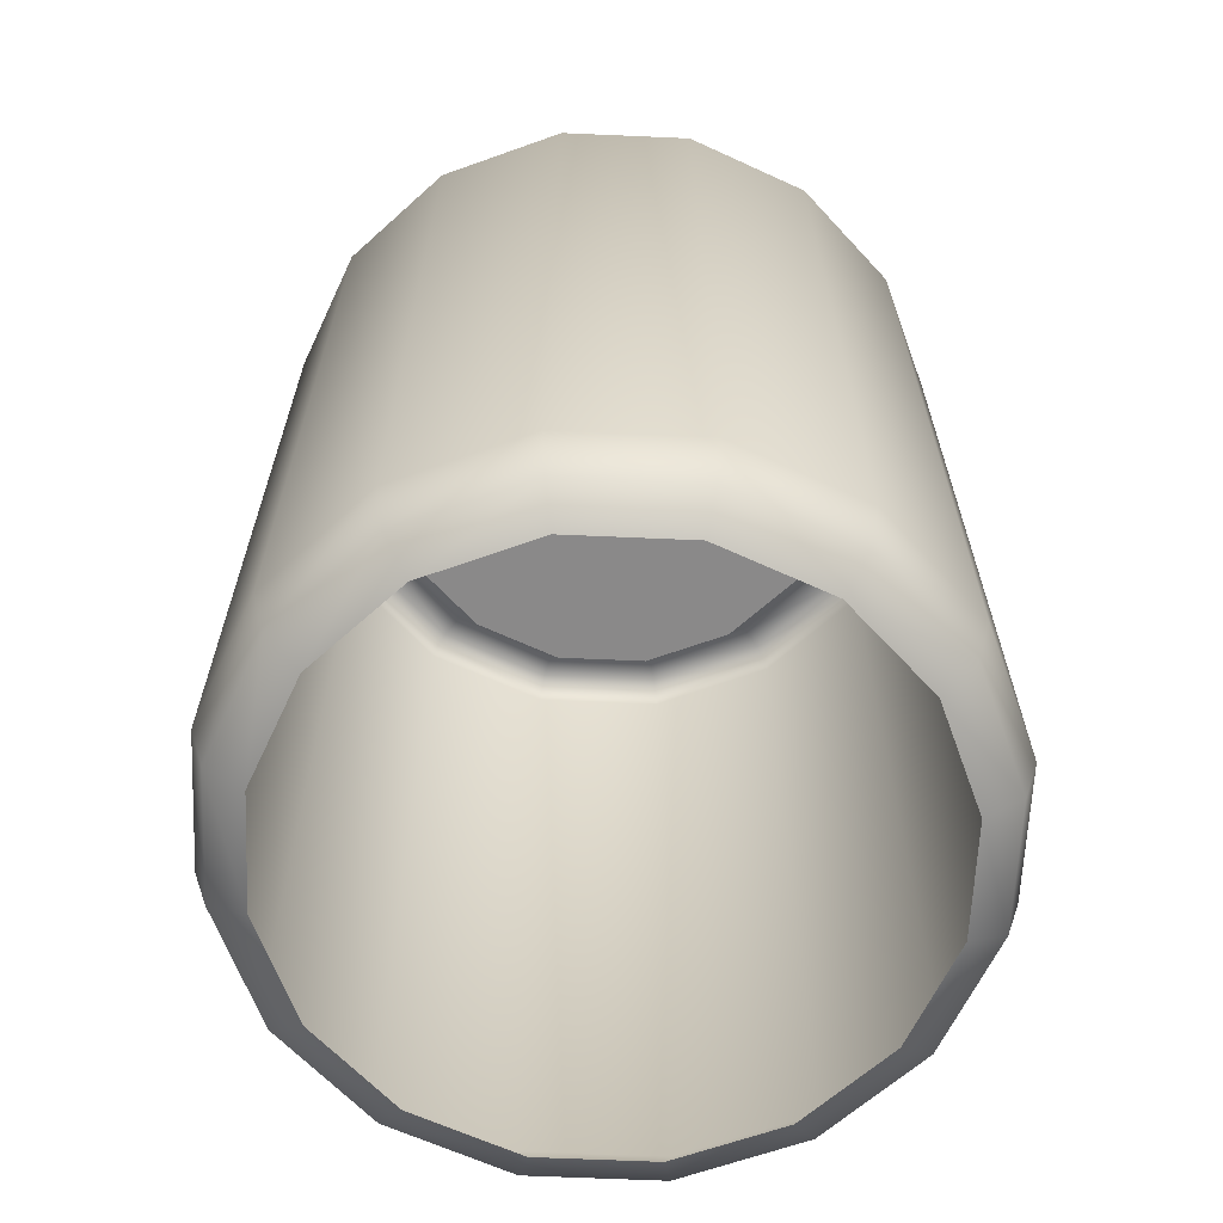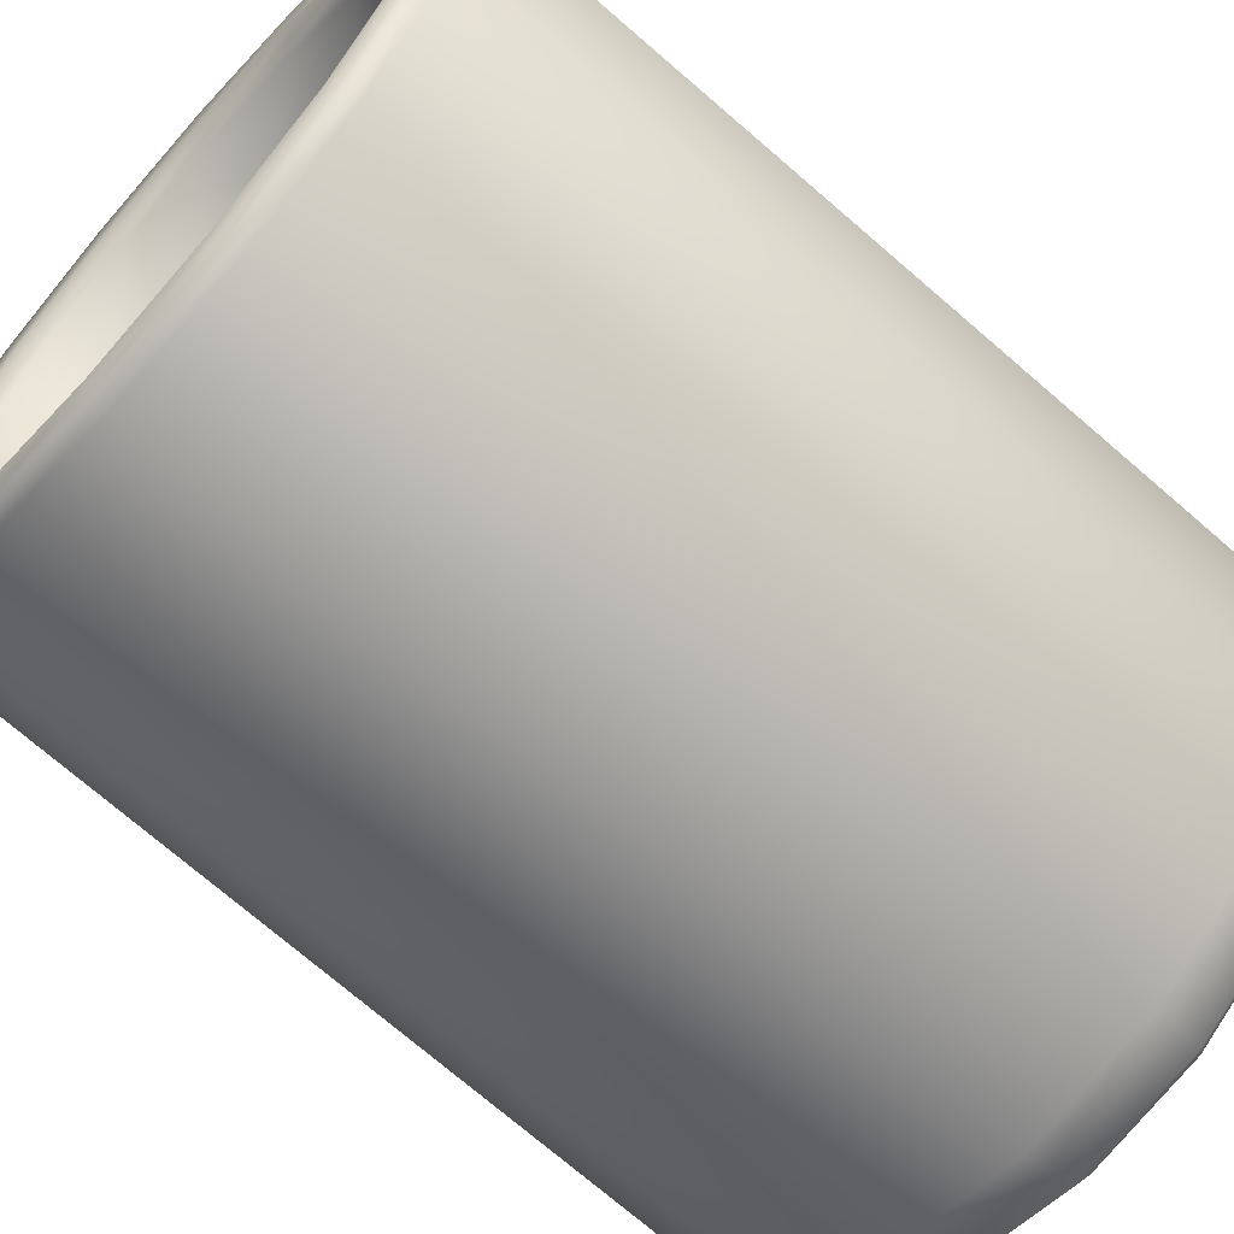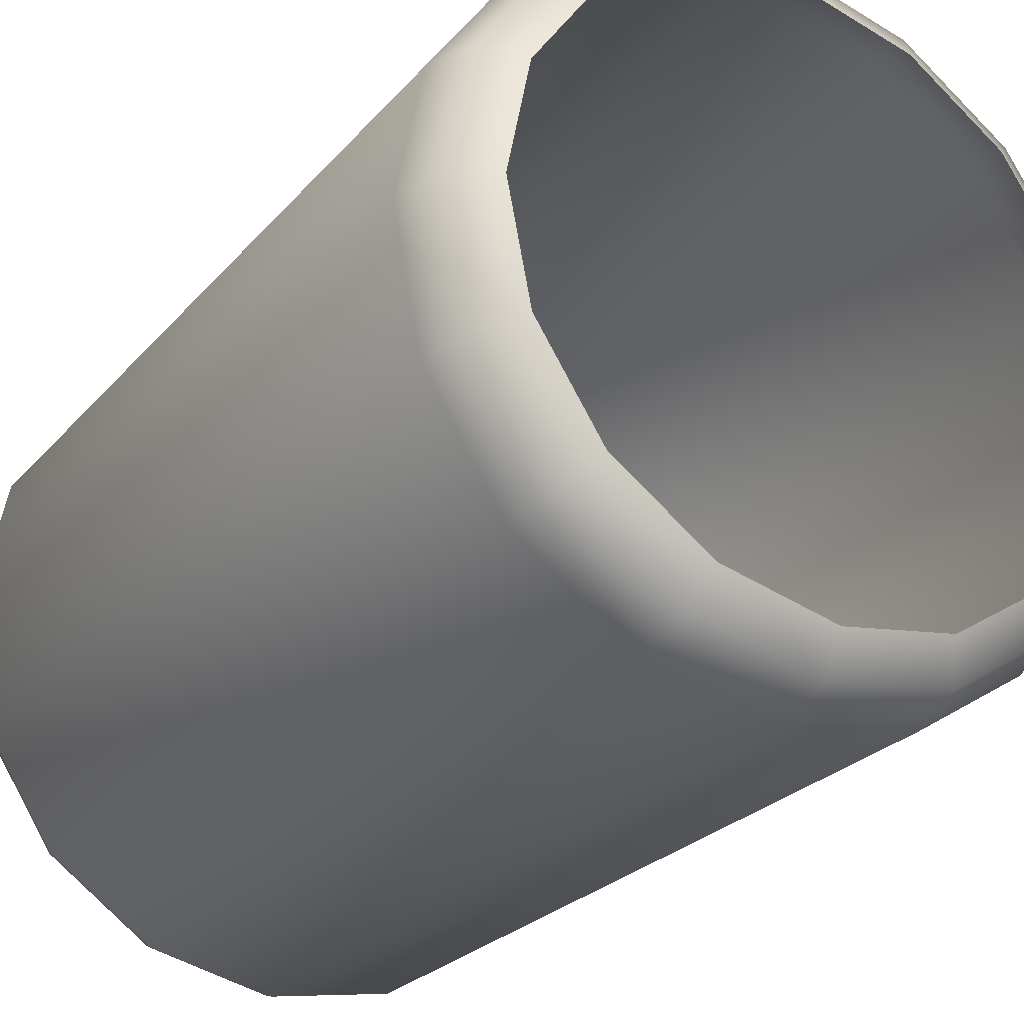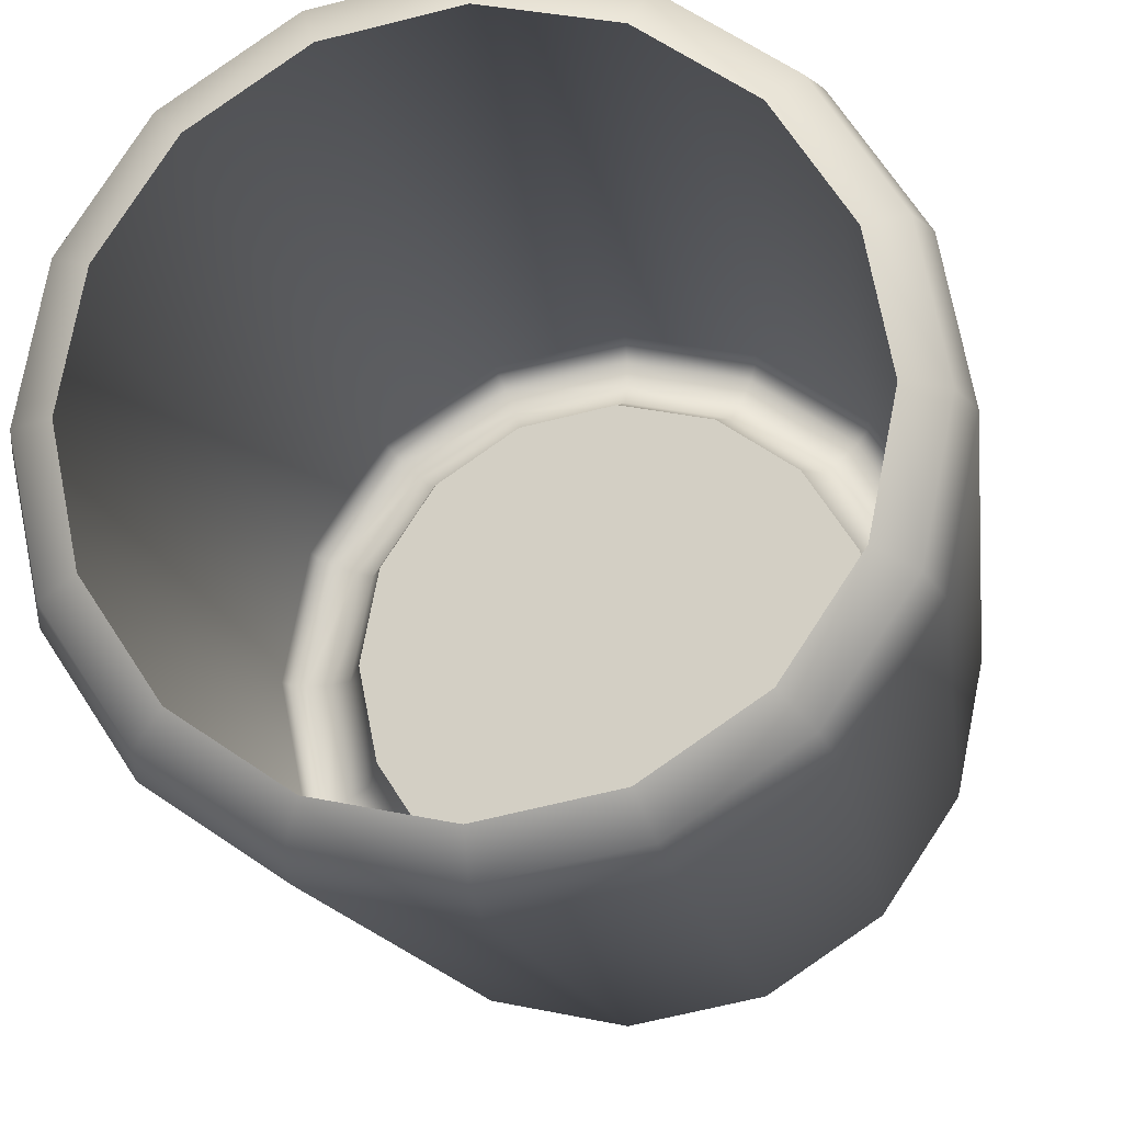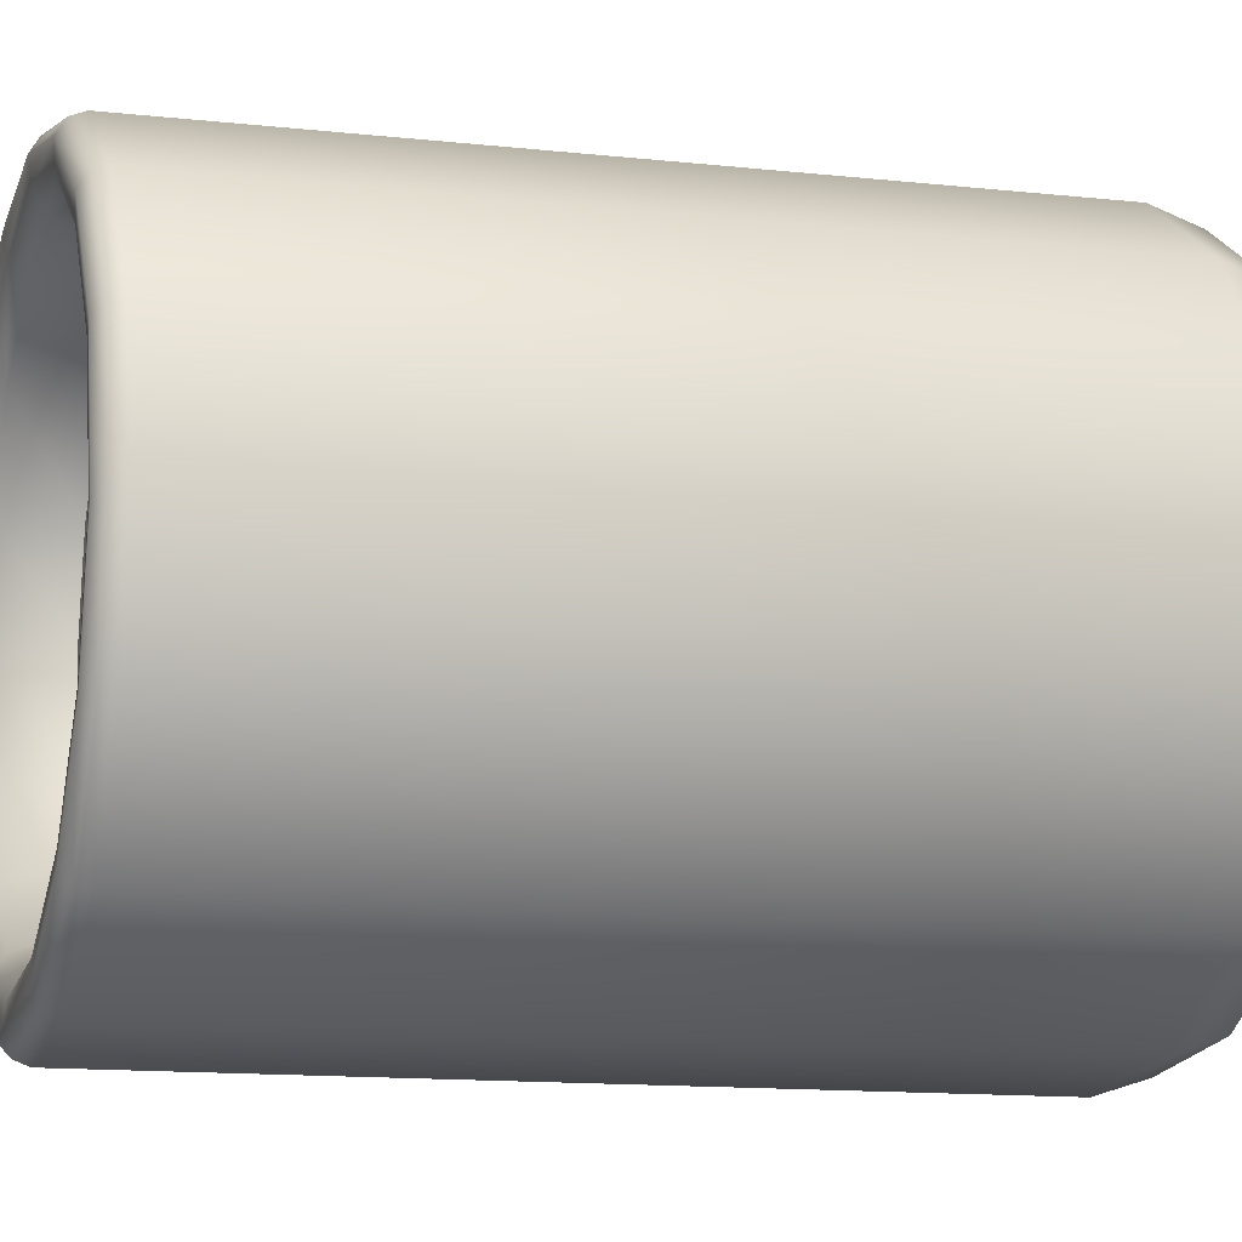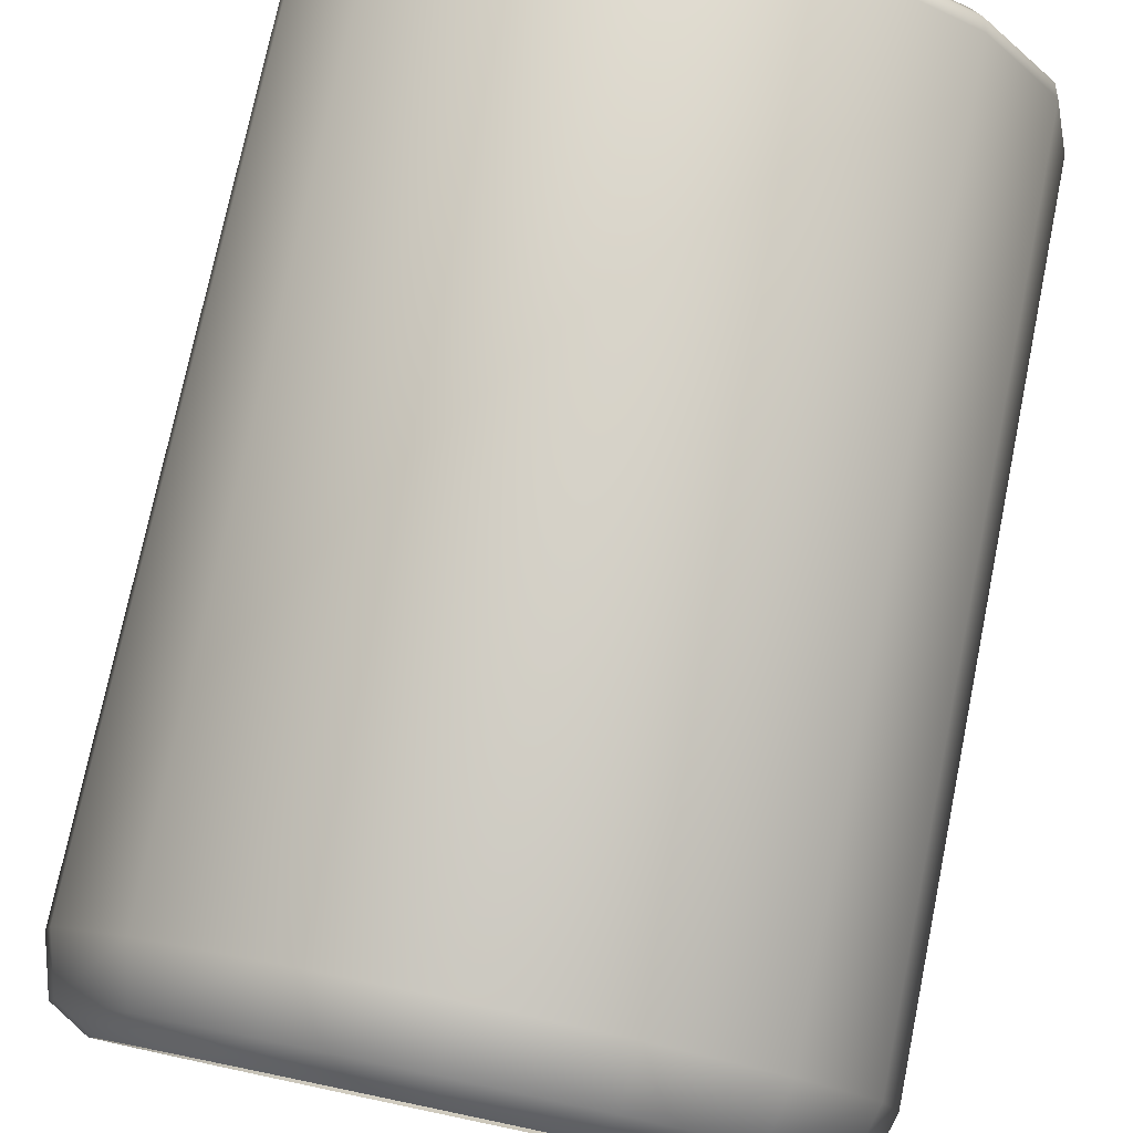
<metadata>
{"format":"obj","ext":"obj","renderer":"f3d","projection":"perspective","resolution":1024,"background":"white","views":[{"elev":-63.3,"azim":166.2,"up":"+Z"},{"elev":-66.6,"azim":48.0,"up":"+Y"},{"elev":-27.7,"azim":147.3,"up":"+Y"},{"elev":-14.4,"azim":-171.7,"up":"+Y"},{"elev":-10.1,"azim":71.8,"up":"+Y"},{"elev":79.4,"azim":-168.2,"up":"+Y"}]}
</metadata>
<code>
g ChemistryBeaker_1
v 2.51e-07 -0.1119 -0.01337
v 2.502e-07 -0.09925 -0.02075
v -0.03798 -0.0917 -0.02075
v -0.04283 -0.1034 -0.01337
v 2.513e-07 -0.1172 0.004425
v -0.07018 -0.07018 -0.02075
v -0.04484 -0.1083 0.004425
v 2.527e-07 -0.1136 0.2756
v -0.07914 -0.07914 -0.01337
v -0.0917 -0.03798 -0.02075
v -0.04348 -0.105 0.2756
v 2.527e-07 -0.1119 0.2801
v -0.08285 -0.08285 0.004425
v -0.1034 -0.04283 -0.01337
v -0.09925 -1.422e-07 -0.02075
v -0.04281 -0.1033 0.2801
v 2.525e-07 -0.107 0.2831
v -0.08034 -0.08034 0.2756
v -0.1083 -0.04484 0.004425
v -0.1119 -1.403e-07 -0.01337
v -0.0917 0.03798 -0.02075
v -0.04093 -0.09882 0.2831
v 2.52e-07 -0.09848 0.282
v -0.0791 -0.0791 0.2801
v -0.105 -0.04348 0.2756
v -0.1172 -1.372e-07 0.004425
v -0.1034 0.04283 -0.01337
v -0.07018 0.07018 -0.02075
v -0.03769 -0.09098 0.282
v 2.516e-07 -0.09115 0.2774
v -0.07563 -0.07563 0.2831
v -0.1033 -0.04281 0.2801
v -0.1136 -9.175e-08 0.2756
v -0.1083 0.04484 0.004425
v -0.07914 0.07914 -0.01337
v -0.03798 0.0917 -0.02075
v -0.03488 -0.08421 0.2774
v 2.508e-07 -0.08337 0.2542
v -0.0319 -0.07702 0.2542
v -0.06963 -0.06963 0.282
v -0.06445 -0.06445 0.2774
v -0.05895 -0.05895 0.2542
v -0.04283 0.1034 -0.01337
v 2.224e-07 0.09925 -0.02075
v -0.08285 0.08285 0.004425
v -0.09882 -0.04093 0.2831
v -0.08421 -0.03488 0.2774
v -0.07702 -0.0319 0.2542
v -0.09098 -0.03769 0.282
v 2.251e-07 0.1119 -0.01337
v 0.03798 0.0917 -0.02075
v -0.1119 -9.108e-08 0.2801
v -0.09115 -8.994e-08 0.2774
v -0.08337 -9.289e-08 0.2542
v -0.09848 -9.02e-08 0.282
v -0.107 -9.054e-08 0.2831
v -0.105 0.04348 0.2756
v -0.08421 0.03488 0.2774
v -0.07702 0.0319 0.2542
v -0.1033 0.04281 0.2801
v -0.09098 0.03769 0.282
v -0.09882 0.04093 0.2831
v -0.08034 0.08034 0.2756
v -0.06445 0.06445 0.2774
v -0.05895 0.05895 0.2542
v -0.0791 0.0791 0.2801
v -0.06963 0.06963 0.282
v -0.07563 0.07563 0.2831
v -0.04484 0.1083 0.004425
v -0.03488 0.08421 0.2774
v -0.0319 0.07702 0.2542
v -0.04348 0.105 0.2756
v -0.04281 0.1033 0.2801
v -0.03769 0.09098 0.282
v -0.04093 0.09882 0.2831
v 2.262e-07 0.1172 0.004425
v 2.28e-07 0.09115 0.2774
v 2.284e-07 0.08337 0.2542
v 2.283e-07 0.1136 0.2756
v 2.279e-07 0.1119 0.2801
v 2.271e-07 0.09848 0.282
v 2.272e-07 0.107 0.2831
v 0.03488 0.08421 0.2774
v 0.0319 0.07702 0.2542
v 0.04348 0.105 0.2756
v 0.04281 0.1033 0.2801
v 0.03769 0.09098 0.282
v 0.04093 0.09882 0.2831
v 0.06445 0.06445 0.2774
v 0.05895 0.05895 0.2542
v 0.06963 0.06963 0.282
v 0.07563 0.07563 0.2831
v 0.0791 0.0791 0.2801
v 0.08421 0.03488 0.2774
v 0.07702 0.0319 0.2542
v 0.09098 0.03769 0.282
v 0.09882 0.04093 0.2831
v 0.09115 -6.964e-08 0.2774
v 0.08337 -7.522e-08 0.2542
v 0.09848 -6.785e-08 0.282
v 0.08421 -0.03488 0.2774
v 0.07702 -0.0319 0.2542
v 0.08034 0.08034 0.2756
v 0.1033 0.04281 0.2801
v 0.107 -6.526e-08 0.2831
v 0.09098 -0.03769 0.282
v 0.06445 -0.06445 0.2774
v 0.05895 -0.05895 0.2542
v 0.105 0.04348 0.2756
v 0.08285 0.08285 0.004425
v 0.1119 -6.385e-08 0.2801
v 0.09882 -0.04093 0.2831
v 0.06963 -0.06963 0.282
v 0.03488 -0.08421 0.2774
v 0.0319 -0.07702 0.2542
v 2.516e-07 -0.09115 0.2774
v 2.508e-07 -0.08337 0.2542
v 2.52e-07 -0.09848 0.282
v 0.03769 -0.09098 0.282
v 2.525e-07 -0.107 0.2831
v 0.04093 -0.09882 0.2831
v 2.527e-07 -0.1119 0.2801
v 0.07563 -0.07563 0.2831
v 0.04281 -0.1033 0.2801
v 2.527e-07 -0.1136 0.2756
v 0.0791 -0.0791 0.2801
v 0.04348 -0.105 0.2756
v 2.513e-07 -0.1172 0.004425
v 0.1033 -0.04281 0.2801
v 0.04484 -0.1083 0.004425
v 2.51e-07 -0.1119 -0.01337
v 0.08034 -0.08034 0.2756
v 0.105 -0.04348 0.2756
v 0.04283 -0.1034 -0.01337
v 2.502e-07 -0.09925 -0.02075
v 0.03798 -0.0917 -0.02075
v 0.08285 -0.08285 0.004425
v 0.07914 -0.07914 -0.01337
v 0.07018 -0.07018 -0.02075
v 0.1136 -6.376e-08 0.2756
v 0.1083 -0.04484 0.004425
v 0.1034 -0.04283 -0.01337
v 0.0917 -0.03798 -0.02075
v 0.1172 -1.083e-07 0.004425
v 0.1119 -1.136e-07 -0.01337
v 0.09925 -1.207e-07 -0.02075
v 0.1083 0.04484 0.004425
v 0.1034 0.04283 -0.01337
v 0.0917 0.03798 -0.02075
v 0.07914 0.07914 -0.01337
v 0.07018 0.07018 -0.02075
v 0.04484 0.1083 0.004425
v 0.04283 0.1034 -0.01337
v -0.05895 0.05895 0.2542
v 2.479e-07 -7.728e-08 0.2542
v -0.07702 0.0319 0.2542
v -0.0319 0.07702 0.2542
v -0.08337 -9.289e-08 0.2542
v 2.284e-07 0.08337 0.2542
v -0.07702 -0.0319 0.2542
v 0.0319 0.07702 0.2542
v -0.05895 -0.05895 0.2542
v 0.05895 0.05895 0.2542
v -0.0319 -0.07702 0.2542
v 0.07702 0.0319 0.2542
v 2.508e-07 -0.08337 0.2542
v 0.08337 -7.522e-08 0.2542
v 0.0319 -0.07702 0.2542
v 0.07702 -0.0319 0.2542
v 0.05895 -0.05895 0.2542
g ChemistryBeaker_1_0
f 3 2 1
f 4 3 1
f 4 1 5
f 6 3 4
f 7 4 5
f 5 8 7
f 9 6 4
f 9 4 7
f 10 6 9
f 8 11 7
f 8 12 11
f 13 9 7
f 7 11 13
f 14 10 9
f 14 9 13
f 15 10 14
f 12 16 11
f 12 17 16
f 11 18 13
f 11 16 18
f 19 14 13
f 13 18 19
f 20 15 14
f 20 14 19
f 21 15 20
f 17 22 16
f 22 17 23
f 16 24 18
f 16 22 24
f 18 25 19
f 18 24 25
f 26 20 19
f 19 25 26
f 27 21 20
f 27 20 26
f 28 21 27
f 29 22 23
f 29 23 30
f 22 31 24
f 31 22 29
f 24 32 25
f 24 31 32
f 25 33 26
f 25 32 33
f 34 27 26
f 26 33 34
f 35 28 27
f 35 27 34
f 36 28 35
f 37 29 30
f 37 30 38
f 39 37 38
f 40 31 29
f 40 29 37
f 41 37 39
f 41 40 37
f 42 41 39
f 43 36 35
f 44 36 43
f 45 35 34
f 43 35 45
f 46 31 40
f 31 46 32
f 47 41 42
f 48 47 42
f 49 40 41
f 49 46 40
f 47 49 41
f 50 44 43
f 51 44 50
f 32 46 52
f 32 52 33
f 53 47 48
f 54 53 48
f 55 49 47
f 53 55 47
f 56 46 49
f 46 56 52
f 55 56 49
f 33 52 57
f 33 57 34
f 34 57 45
f 58 53 54
f 59 58 54
f 52 56 60
f 52 60 57
f 61 55 53
f 58 61 53
f 62 56 55
f 56 62 60
f 61 62 55
f 57 63 45
f 57 60 63
f 64 58 59
f 65 64 59
f 60 62 66
f 60 66 63
f 67 61 58
f 64 67 58
f 68 62 61
f 62 68 66
f 67 68 61
f 45 63 69
f 69 43 45
f 50 43 69
f 70 64 65
f 71 70 65
f 63 66 72
f 63 72 69
f 66 68 73
f 66 73 72
f 74 67 64
f 70 74 64
f 75 68 67
f 68 75 73
f 74 75 67
f 76 50 69
f 69 72 76
f 77 70 71
f 78 77 71
f 72 73 79
f 72 79 76
f 73 75 80
f 73 80 79
f 81 74 70
f 77 81 70
f 82 75 74
f 75 82 80
f 81 82 74
f 83 77 78
f 84 83 78
f 79 80 85
f 79 85 76
f 80 82 86
f 80 86 85
f 87 81 77
f 83 87 77
f 88 82 81
f 82 88 86
f 87 88 81
f 89 83 84
f 90 89 84
f 91 87 83
f 89 91 83
f 92 88 87
f 91 92 87
f 86 88 93
f 88 92 93
f 94 89 90
f 95 94 90
f 96 91 89
f 94 96 89
f 97 92 91
f 96 97 91
f 98 94 95
f 99 98 95
f 100 96 94
f 98 100 94
f 101 98 99
f 102 101 99
f 86 93 103
f 85 86 103
f 93 92 104
f 92 97 104
f 105 97 96
f 100 105 96
f 106 100 98
f 101 106 98
f 107 101 102
f 108 107 102
f 103 93 109
f 93 104 109
f 85 103 110
f 110 103 109
f 104 97 111
f 97 105 111
f 112 105 100
f 106 112 100
f 113 106 101
f 107 113 101
f 114 107 108
f 115 114 108
f 116 114 115
f 117 116 115
f 116 118 114
f 114 119 107
f 118 119 114
f 119 113 107
f 118 120 119
f 120 121 119
f 119 121 113
f 121 120 122
f 113 123 106
f 121 123 113
f 123 112 106
f 124 121 122
f 123 121 124
f 124 122 125
f 112 123 126
f 126 123 124
f 127 124 125
f 126 124 127
f 127 125 128
f 129 112 126
f 105 112 129
f 111 105 129
f 130 127 128
f 128 131 130
f 132 126 127
f 129 126 132
f 132 127 130
f 111 129 133
f 133 129 132
f 131 134 130
f 131 135 134
f 135 136 134
f 137 132 130
f 130 134 137
f 133 132 137
f 134 136 138
f 134 138 137
f 136 139 138
f 140 111 133
f 104 111 140
f 109 104 140
f 141 133 137
f 137 138 141
f 140 133 141
f 138 139 142
f 138 142 141
f 139 143 142
f 144 140 141
f 109 140 144
f 141 142 144
f 142 143 145
f 142 145 144
f 143 146 145
f 147 109 144
f 144 145 147
f 147 110 109
f 145 146 148
f 145 148 147
f 147 148 110
f 146 149 148
f 148 149 150
f 148 150 110
f 149 151 150
f 110 150 152
f 152 85 110
f 85 152 76
f 150 151 153
f 150 153 152
f 152 153 76
f 151 51 153
f 153 50 76
f 153 51 50
f 156 155 154
f 154 155 157
f 158 155 156
f 157 155 159
f 160 155 158
f 159 155 161
f 162 155 160
f 161 155 163
f 164 155 162
f 163 155 165
f 166 155 164
f 165 155 167
f 168 155 166
f 167 155 169
f 170 155 168
f 169 155 170

</code>
